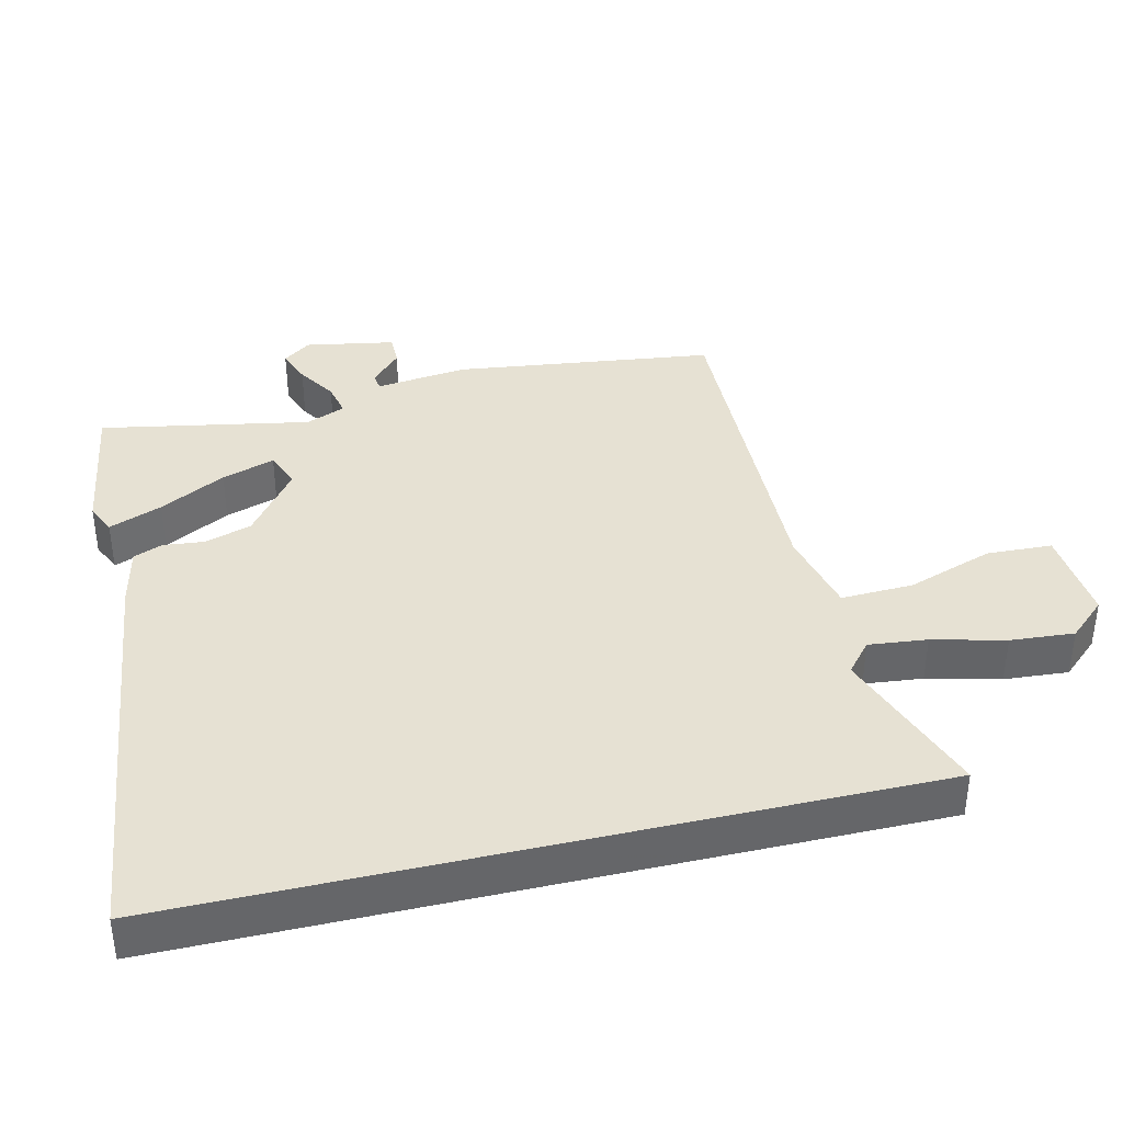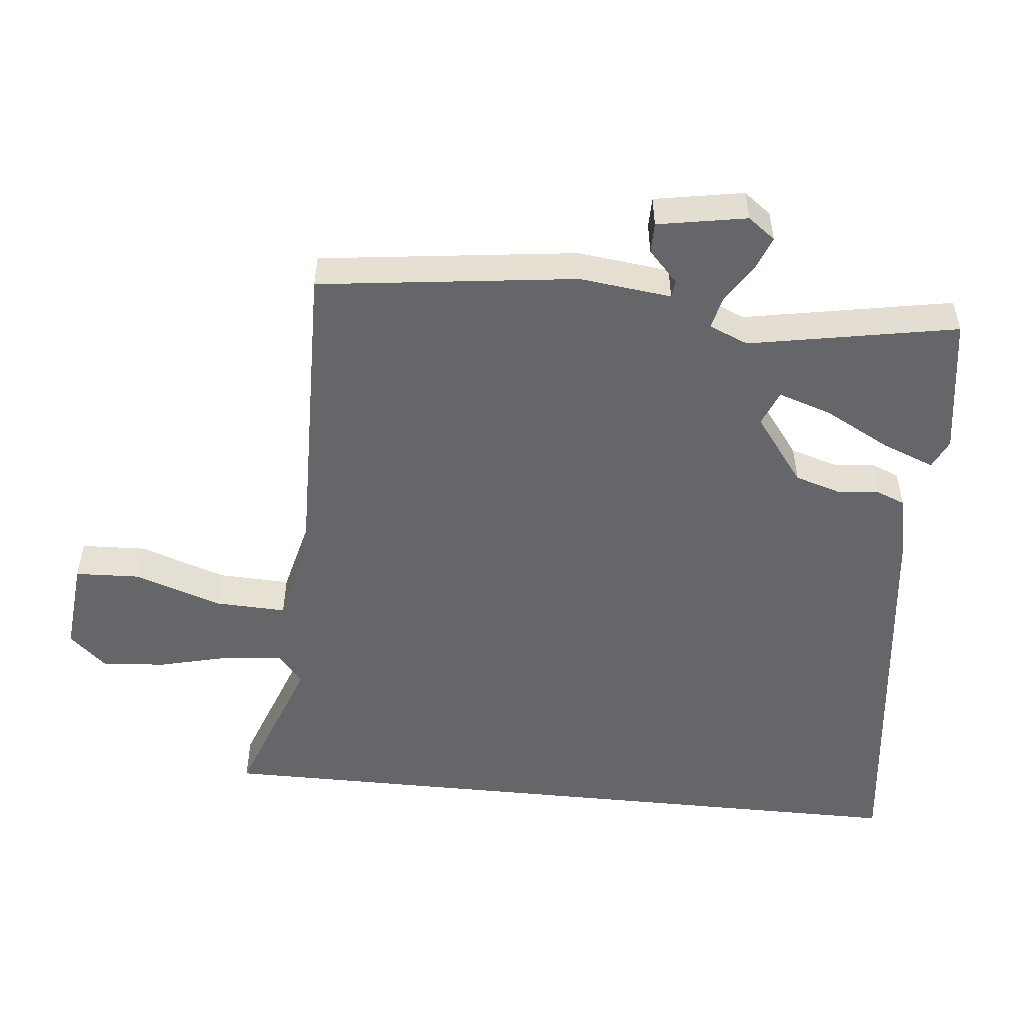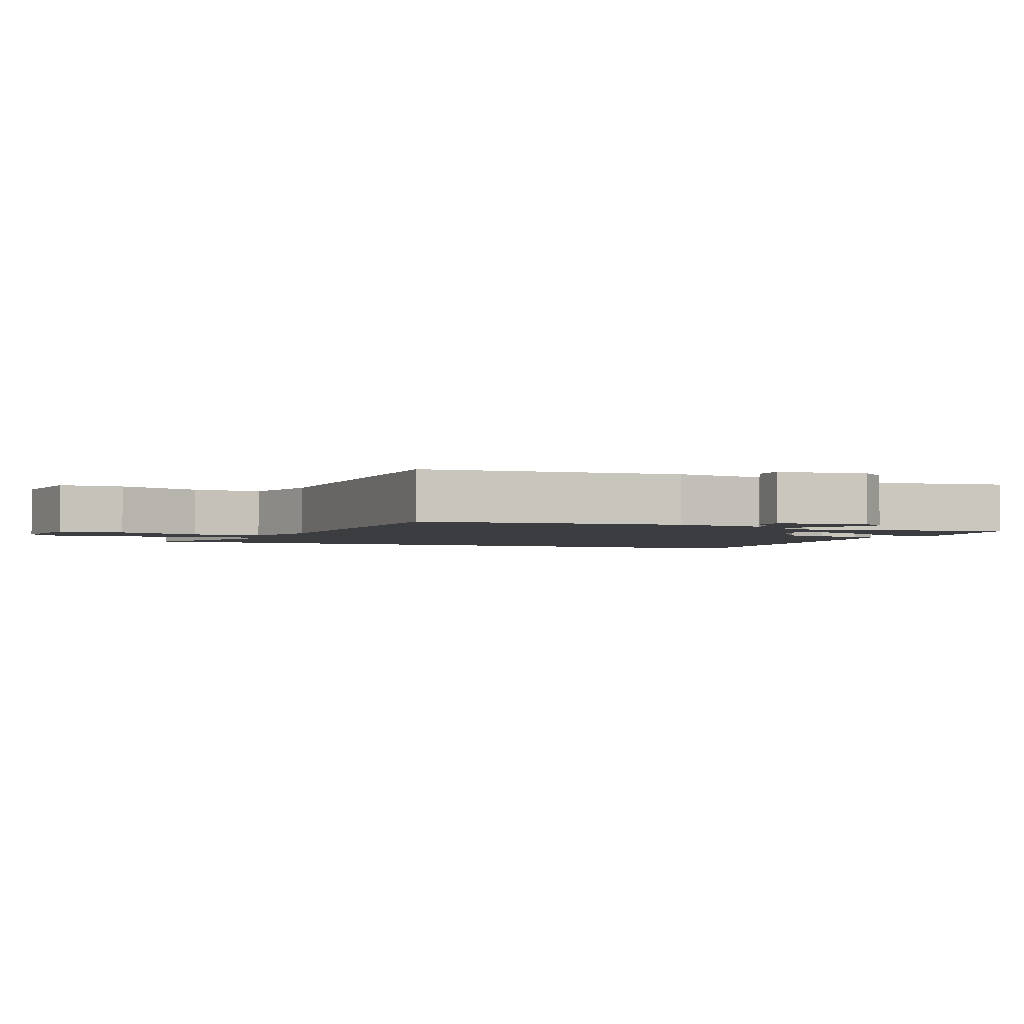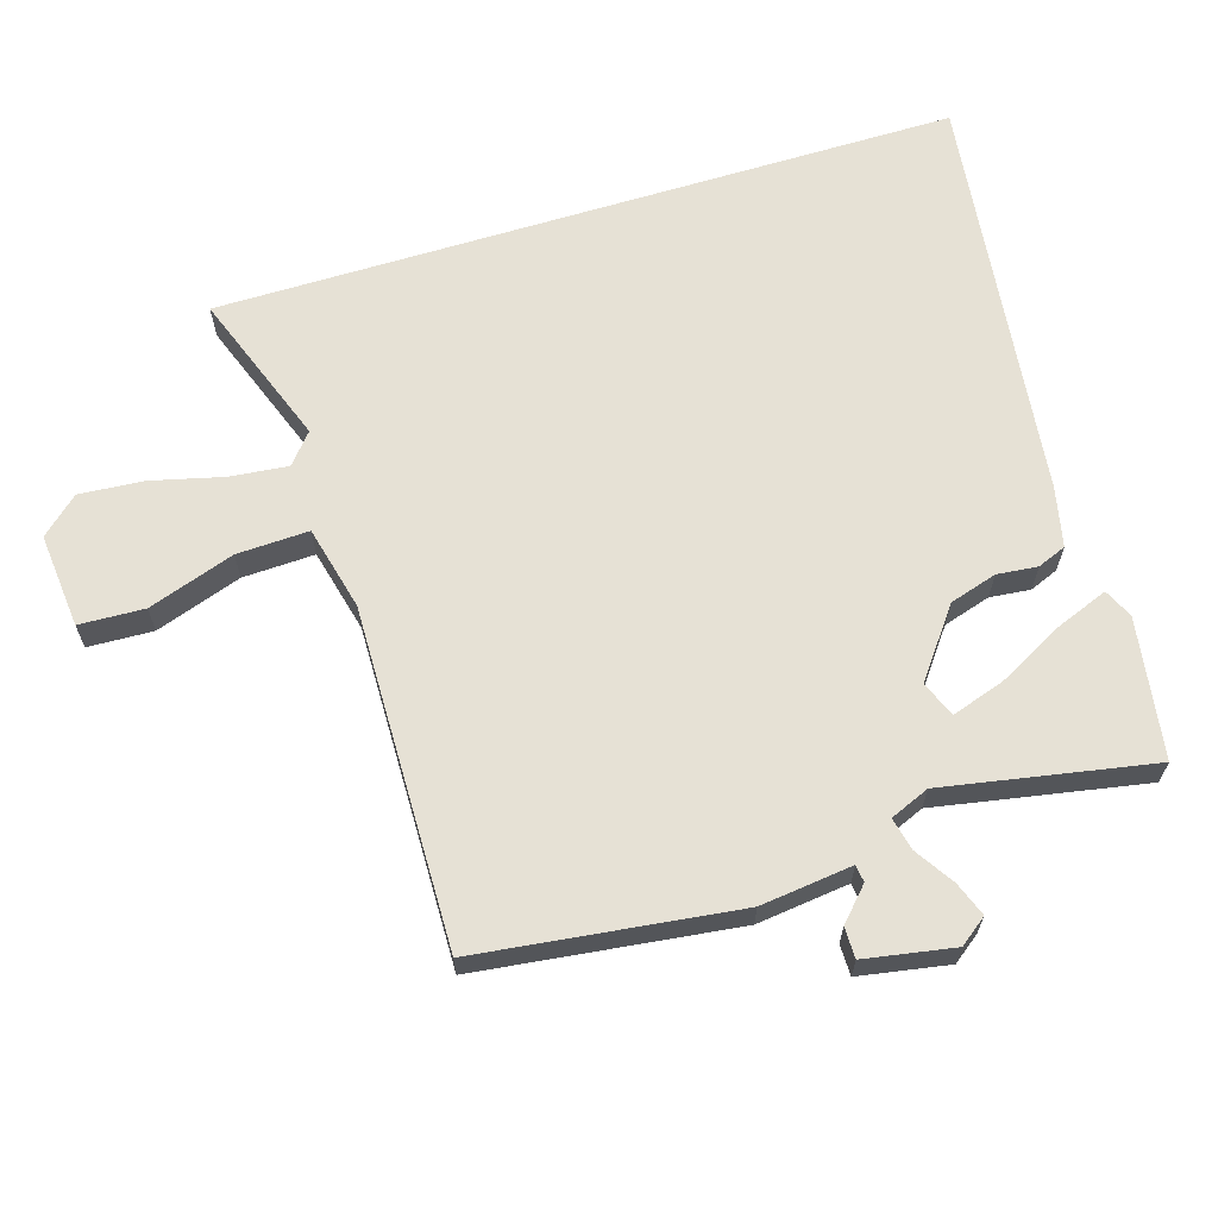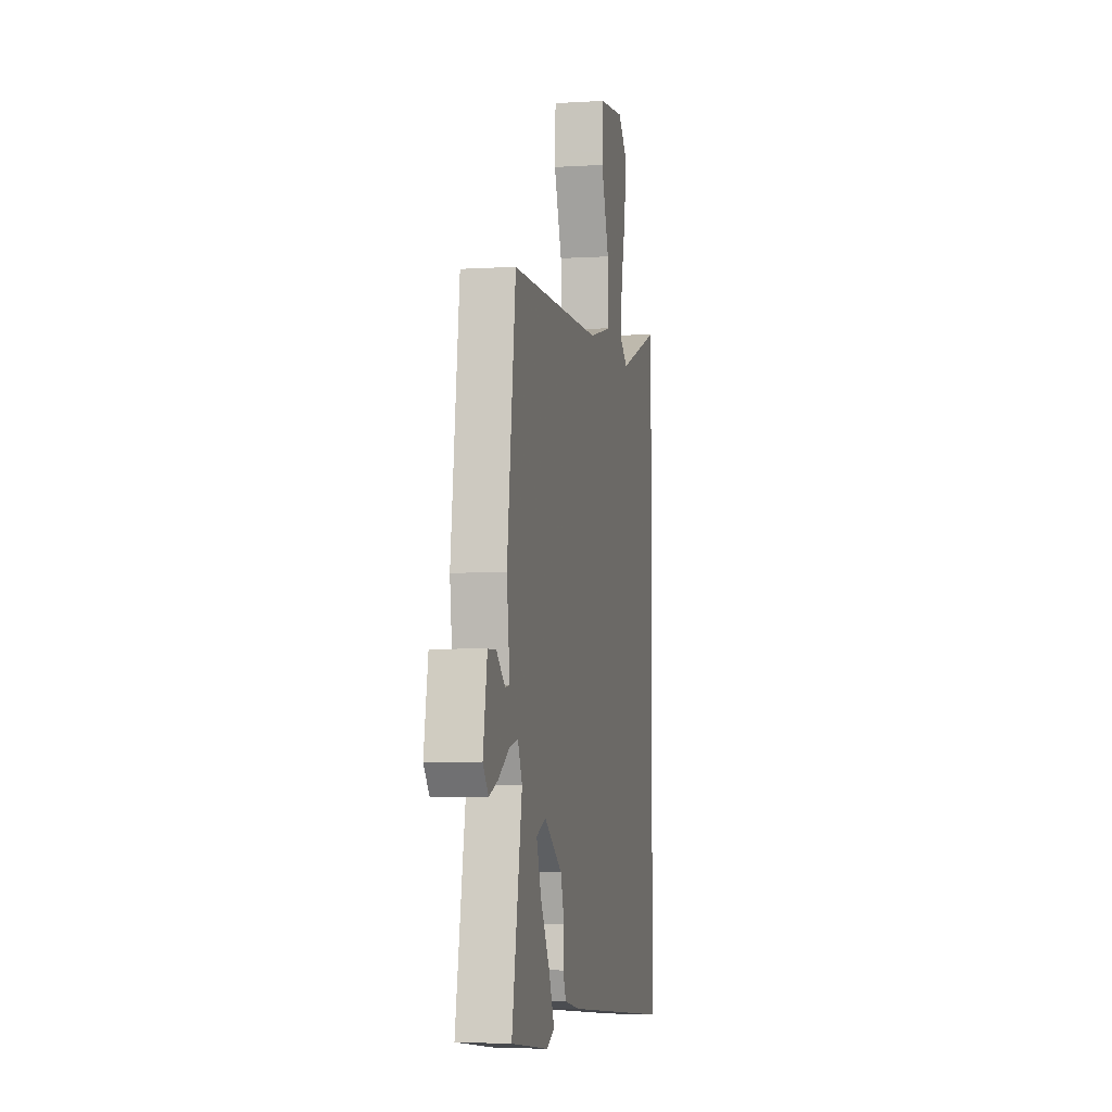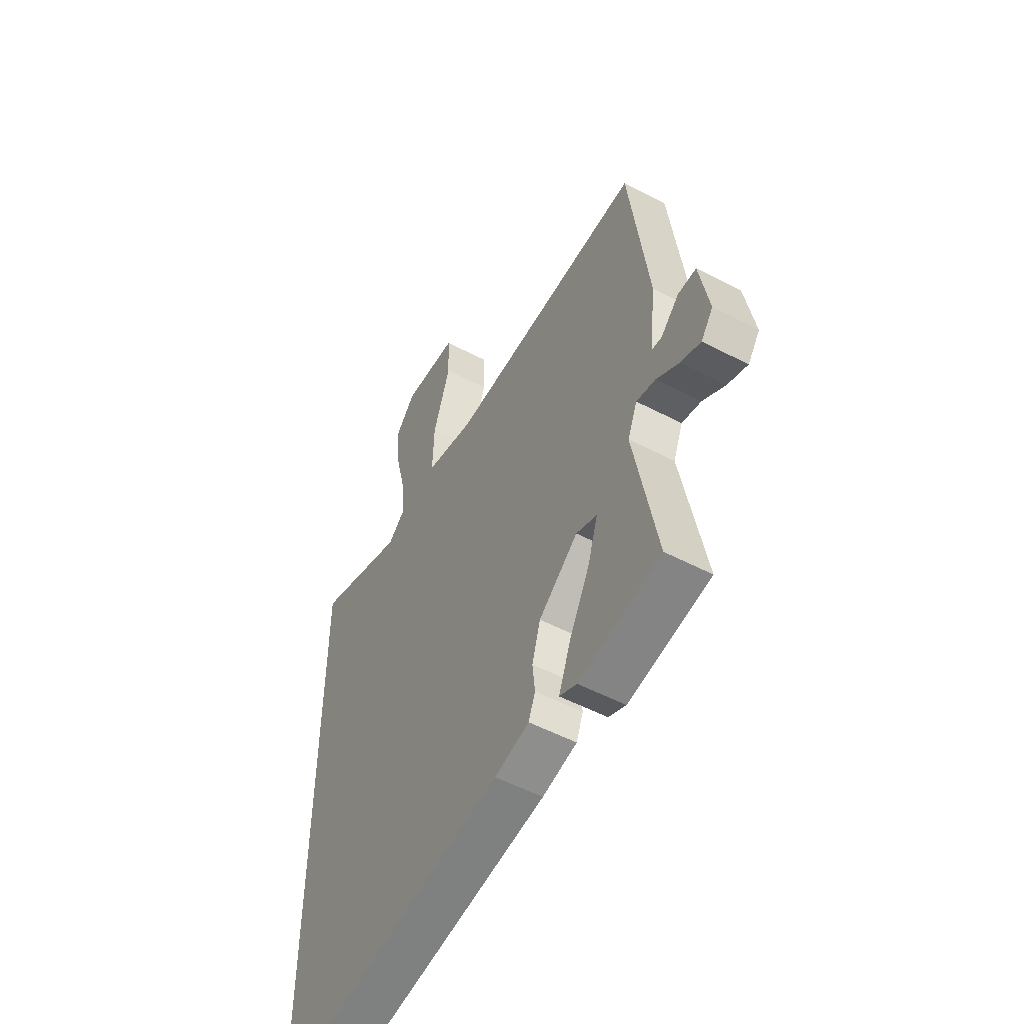
<metadata>
{"format":"obj","ext":"obj","renderer":"f3d","projection":"perspective","resolution":1024,"background":"white","views":[{"elev":38.7,"azim":-103.2,"up":"+Y"},{"elev":-51.8,"azim":84.2,"up":"+Y"},{"elev":-2.5,"azim":65.8,"up":"+Y"},{"elev":64.8,"azim":72.9,"up":"+Y"},{"elev":-3.9,"azim":101.7,"up":"+Z"},{"elev":-53.6,"azim":60.8,"up":"+Z"}]}
</metadata>
<code>
v 0.509 0.07 -0.461
v 0.305 0.07 -0.492
v 0.262 0.07 -0.472
v 0.292 0.07 -0.395
v 0.343 0.07 -0.299
v 0.368 0.07 -0.222
v 0.316 0.07 -0.201
v 0.218 0.07 -0.275
v 0.197 0.07 -0.344
v 0.203 0.07 -0.403
v 0.186 0.07 -0.445
v 0.099 0.07 -0.464
v -0.5 0.07 -0.537
v -0.5 0.07 0.543
v -0.274 0.07 0.46
v -0.23 0.07 0.497
v -0.239 0.07 0.582
v -0.265 0.07 0.687
v -0.272 0.07 0.78
v -0.223 0.07 0.834
v -0.085 0.07 0.821
v -0.081 0.07 0.726
v -0.124 0.07 0.6
v -0.128 0.07 0.495
v -0.005 0.07 0.465
v 0.491 0.07 0.474
v 0.538 0.07 0.098
v 0.522 0.07 -0.036
v 0.547 0.07 -0.039
v 0.593 0.07 0.004
v 0.638 0.07 0.004
v 0.661 0.07 -0.126
v 0.631 0.07 -0.166
v 0.581 0.07 -0.147
v 0.525 0.07 -0.111
v 0.477 0.07 -0.1
v 0.453 0.07 -0.157
v 0.509 0 -0.461
v 0.305 0 -0.492
v 0.262 0 -0.472
v 0.292 0 -0.395
v 0.343 0 -0.299
v 0.368 0 -0.222
v 0.316 0 -0.201
v 0.218 0 -0.275
v 0.197 0 -0.344
v 0.203 0 -0.403
v 0.186 0 -0.445
v 0.099 0 -0.464
v -0.5 0 -0.537
v -0.5 0 0.543
v -0.274 0 0.46
v -0.23 0 0.497
v -0.239 0 0.582
v -0.265 0 0.687
v -0.272 0 0.78
v -0.223 0 0.834
v -0.085 0 0.821
v -0.081 0 0.726
v -0.124 0 0.6
v -0.128 0 0.495
v -0.005 0 0.465
v 0.491 0 0.474
v 0.538 0 0.098
v 0.522 0 -0.036
v 0.547 0 -0.039
v 0.593 0 0.004
v 0.638 0 0.004
v 0.661 0 -0.126
v 0.631 0 -0.166
v 0.581 0 -0.147
v 0.525 0 -0.111
v 0.477 0 -0.1
v 0.453 0 -0.157
f 33 34 35
f 32 33 35
f 31 32 35
f 30 31 35
f 29 30 35
f 28 29 35 36
f 27 28 36
f 26 27 36
f 25 26 36
f 24 25 36 37
f 21 22 23
f 20 21 23
f 19 20 23
f 18 19 23
f 17 18 23
f 16 17 23 24
f 15 16 24 37
f 13 14 15
f 12 13 15
f 11 12 15
f 10 11 15
f 9 10 15
f 8 9 15
f 7 8 15
f 6 7 15 37
f 3 4 5
f 2 3 5
f 1 2 5
f 37 1 5
f 5 6 37
f 72 71 70
f 72 70 69
f 72 69 68
f 72 68 67
f 72 67 66
f 73 72 66 65
f 73 65 64
f 73 64 63
f 73 63 62
f 74 73 62 61
f 60 59 58
f 60 58 57
f 60 57 56
f 60 56 55
f 60 55 54
f 61 60 54 53
f 74 61 53 52
f 52 51 50
f 52 50 49
f 52 49 48
f 52 48 47
f 52 47 46
f 52 46 45
f 52 45 44
f 74 52 44 43
f 42 41 40
f 42 40 39
f 42 39 38
f 42 38 74
f 74 43 42
f 1 38 39 2
f 2 39 40 3
f 3 40 41 4
f 4 41 42 5
f 5 42 43 6
f 6 43 44 7
f 7 44 45 8
f 8 45 46 9
f 9 46 47 10
f 10 47 48 11
f 11 48 49 12
f 12 49 50 13
f 13 50 51 14
f 14 51 52 15
f 15 52 53 16
f 16 53 54 17
f 17 54 55 18
f 18 55 56 19
f 19 56 57 20
f 20 57 58 21
f 21 58 59 22
f 22 59 60 23
f 23 60 61 24
f 24 61 62 25
f 25 62 63 26
f 26 63 64 27
f 27 64 65 28
f 28 65 66 29
f 29 66 67 30
f 30 67 68 31
f 31 68 69 32
f 32 69 70 33
f 33 70 71 34
f 34 71 72 35
f 35 72 73 36
f 36 73 74 37
f 37 74 38 1

</code>
